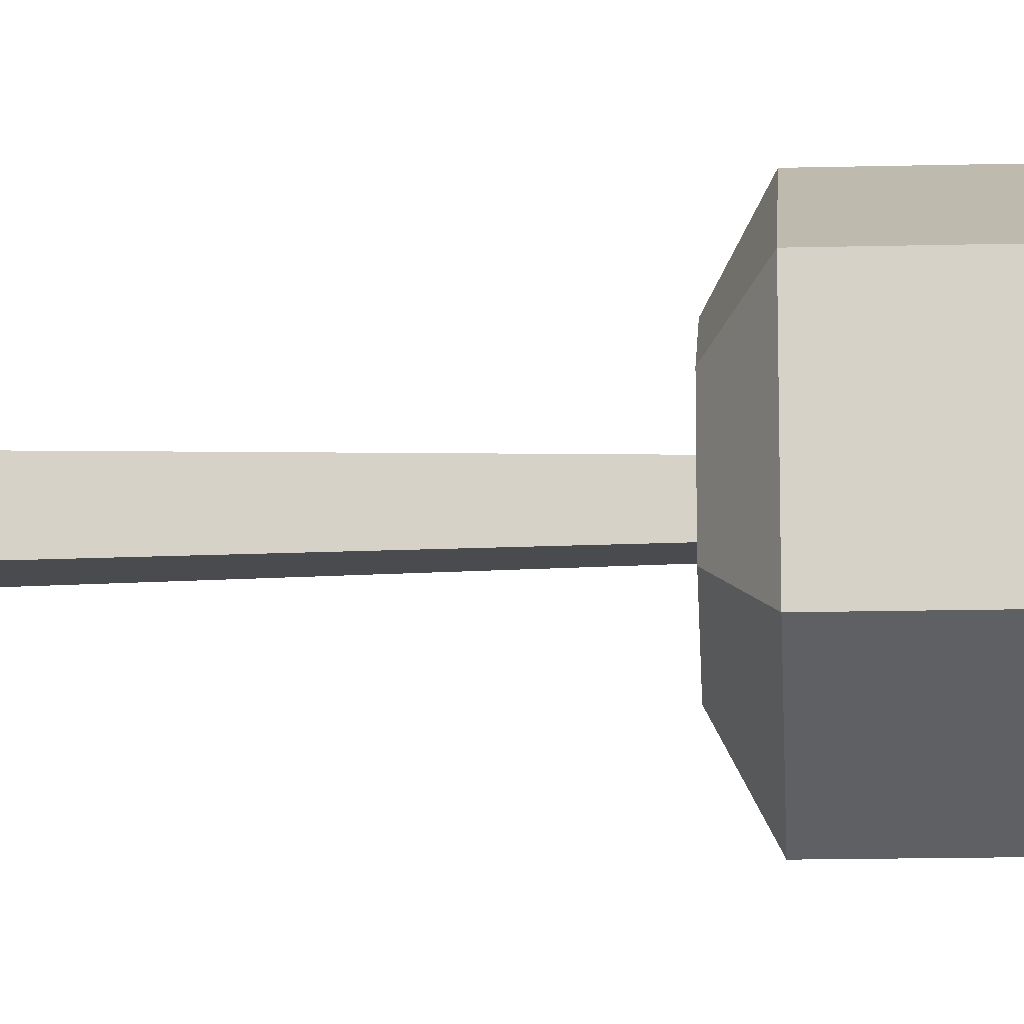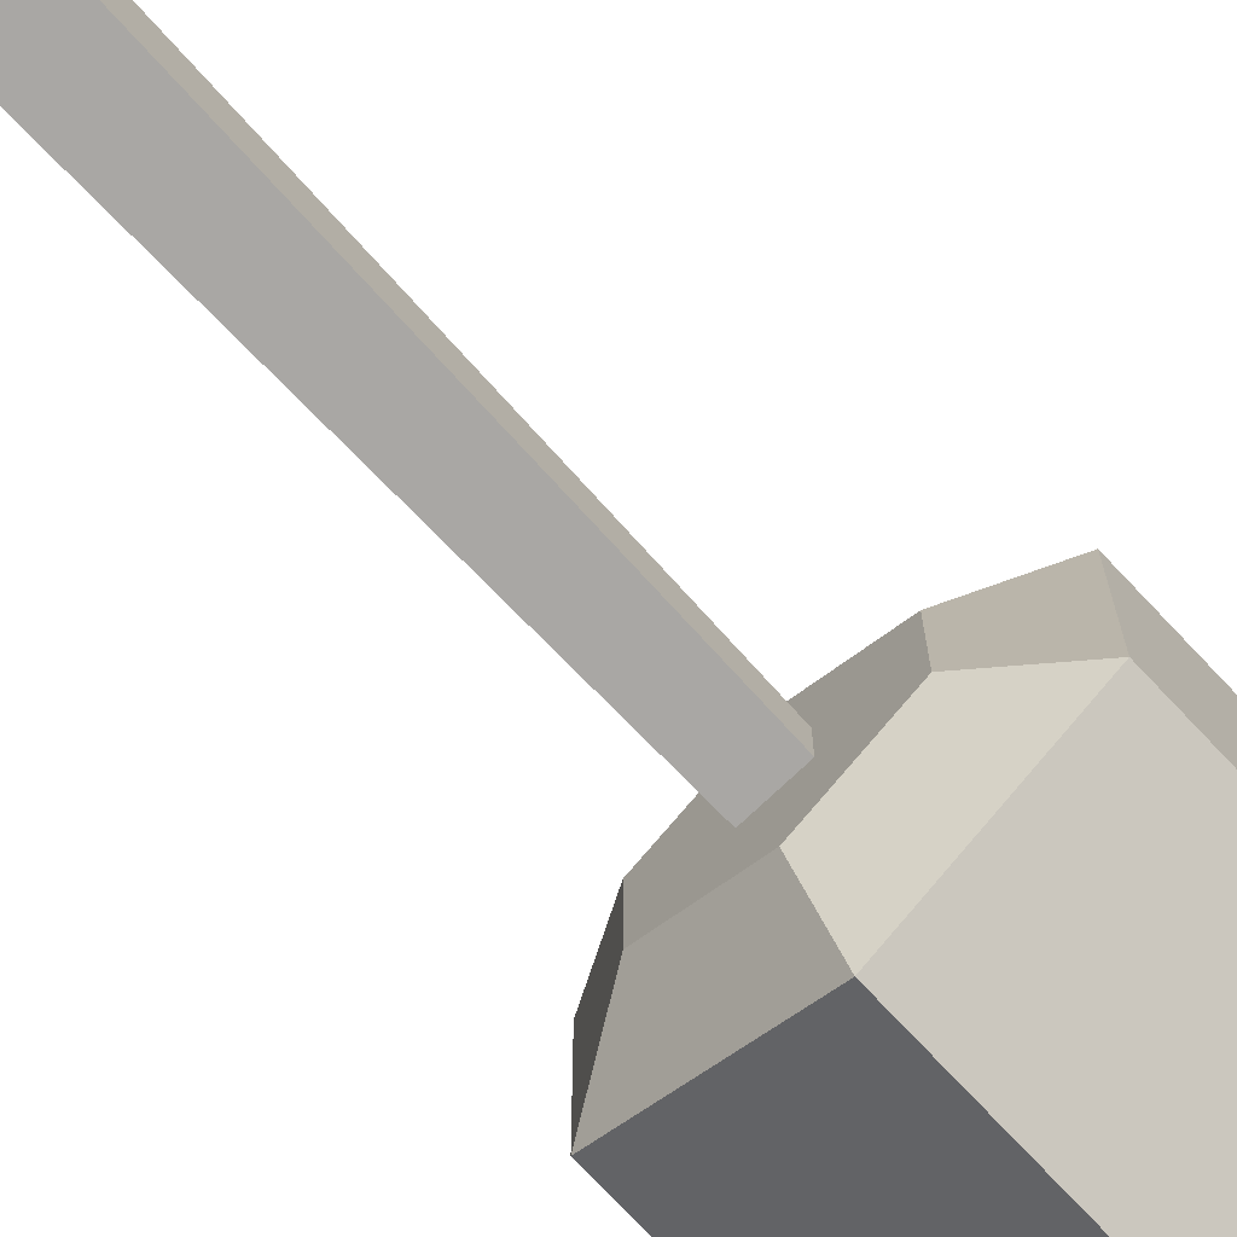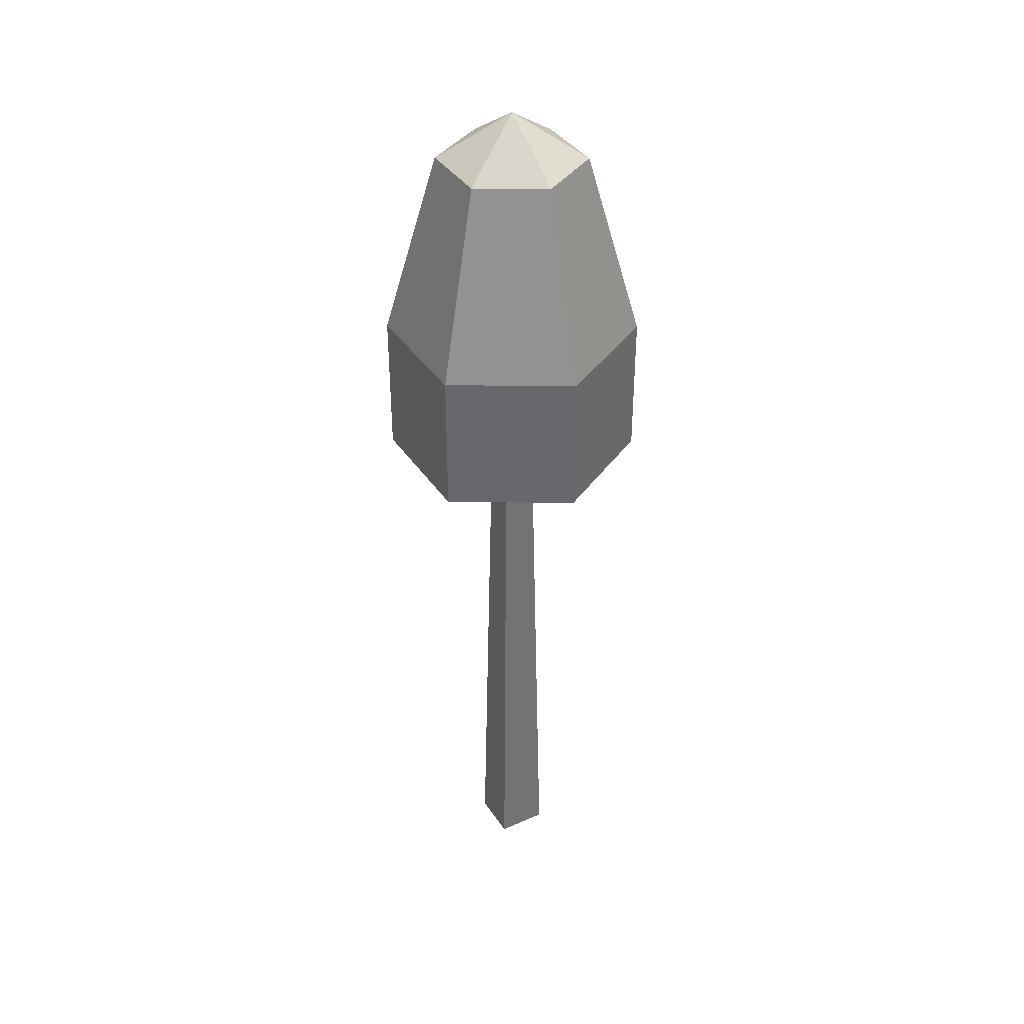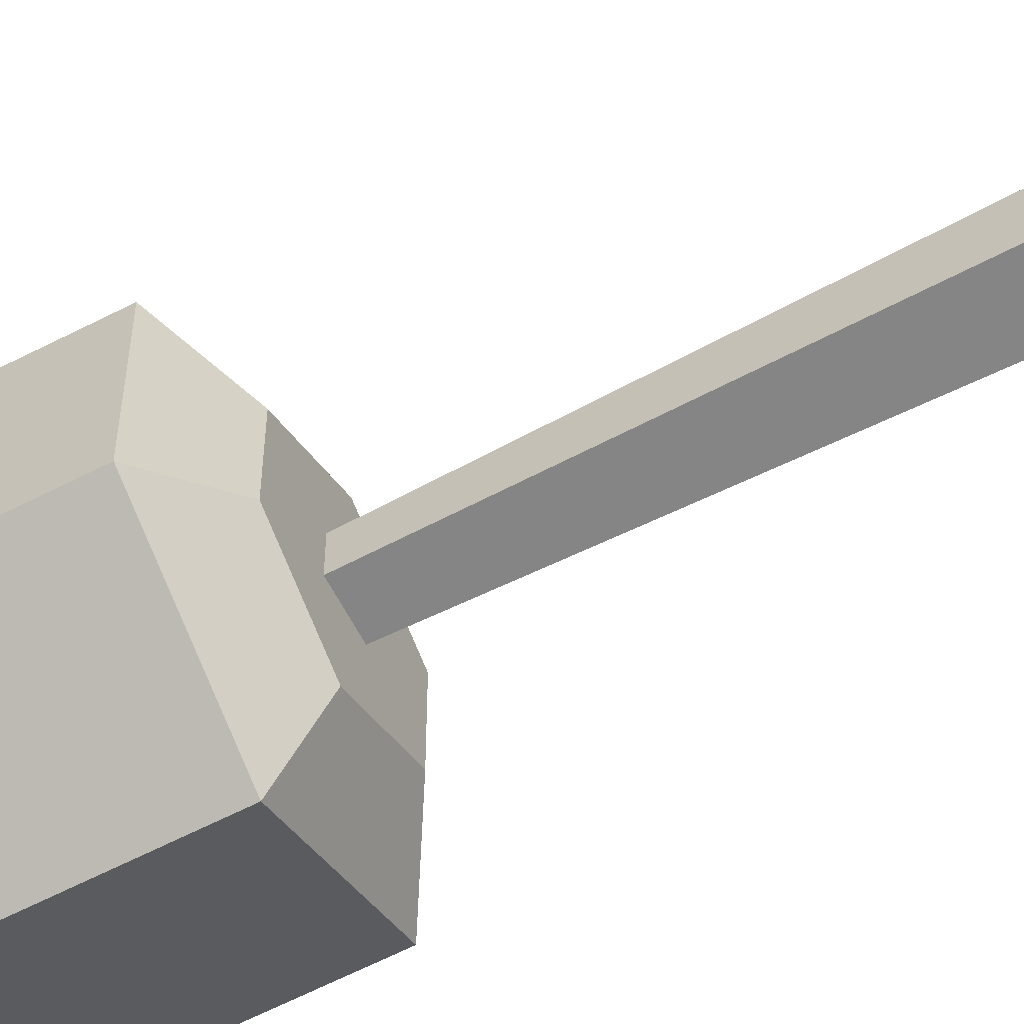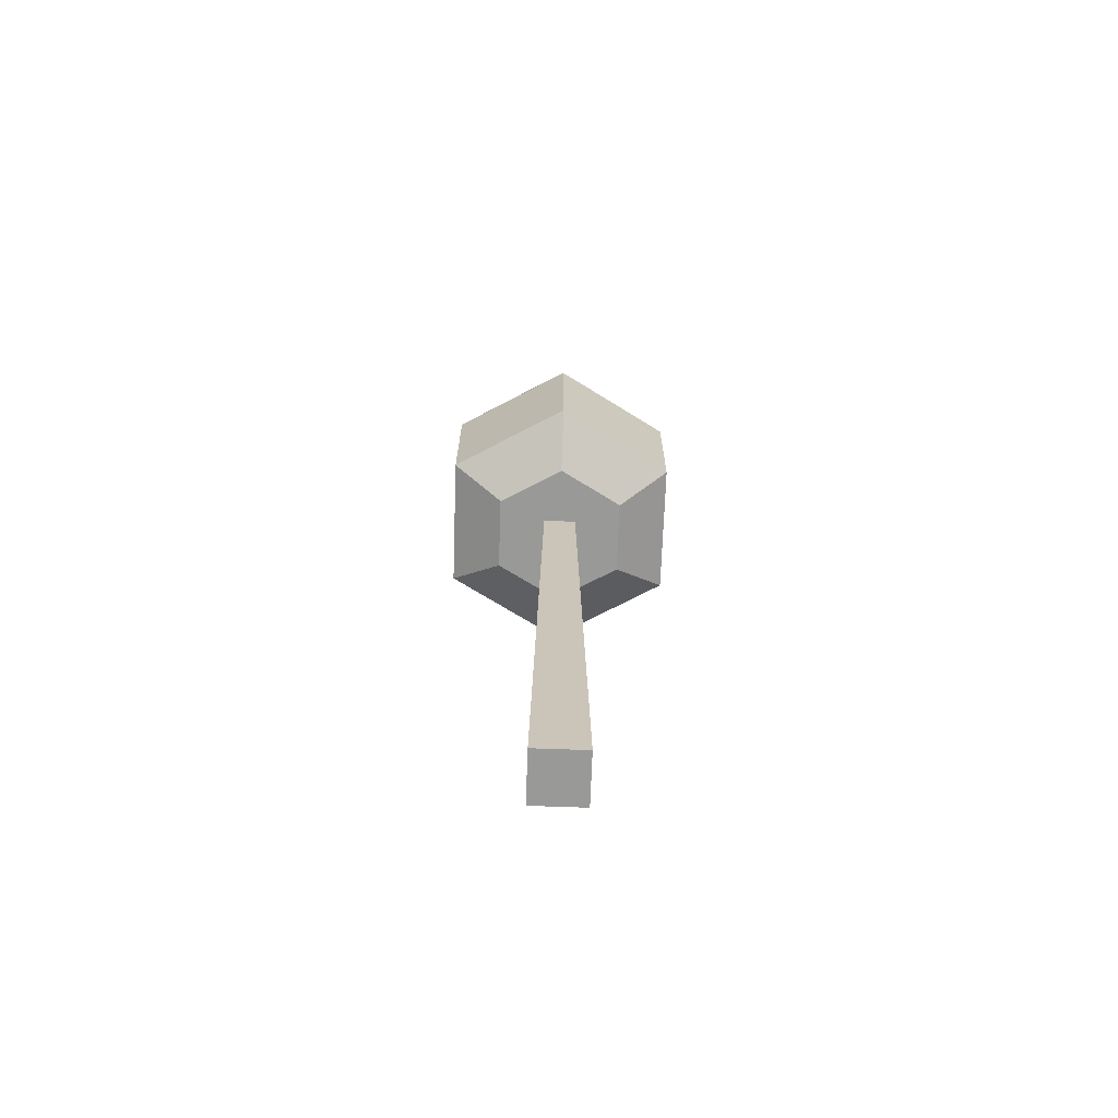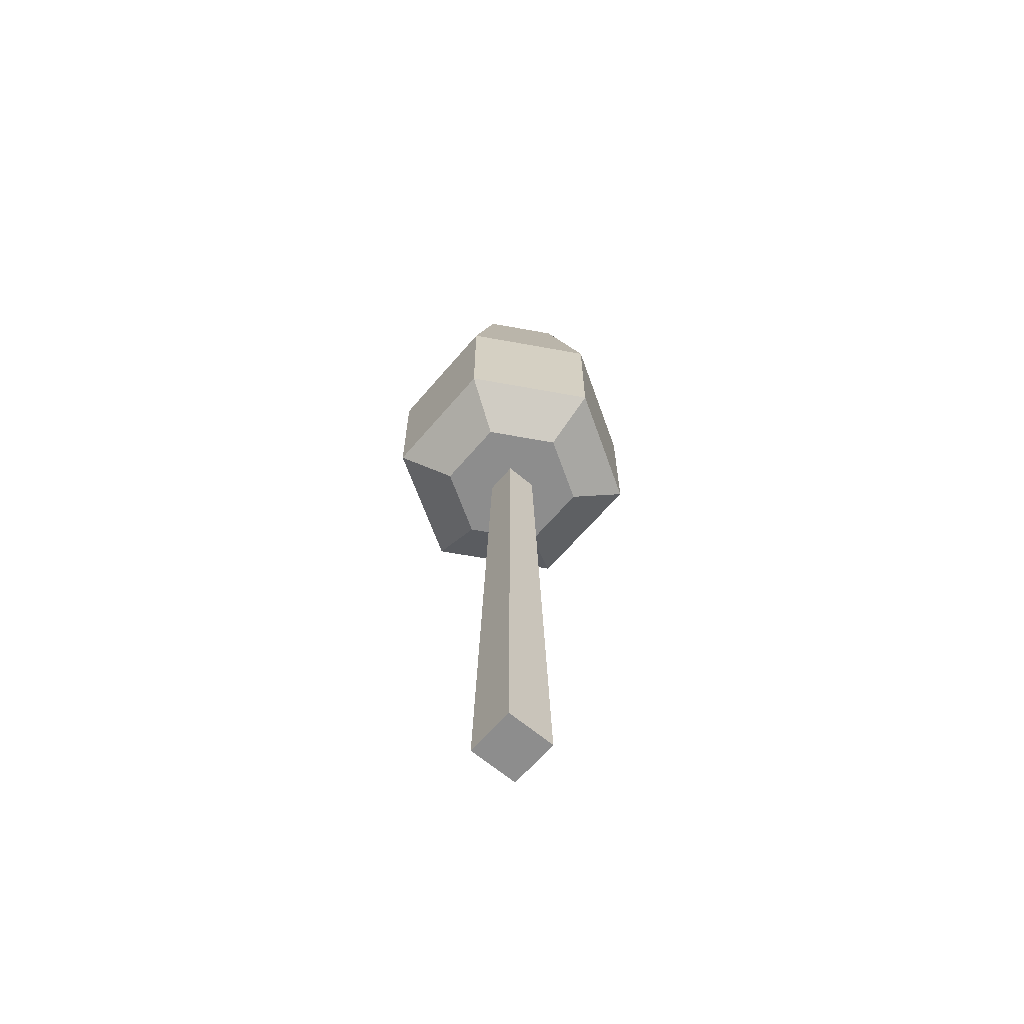
<metadata>
{"format":"obj","ext":"obj","renderer":"f3d","projection":"perspective","resolution":1024,"background":"white","views":[{"elev":-14.1,"azim":93.3,"up":"+Z"},{"elev":-75.3,"azim":43.3,"up":"+Z"},{"elev":37.4,"azim":-29.4,"up":"+Y"},{"elev":-62.4,"azim":-62.4,"up":"+Z"},{"elev":-68.8,"azim":-2.1,"up":"+Y"},{"elev":-64.6,"azim":-40.4,"up":"+Y"}]}
</metadata>
<code>
g tree_simple_dark
v 0 1.519 0
v 0 1.444 0.1188
v -0.1028 1.444 0.05938
v 0.1028 1.444 0.05938
v 0.1028 1.444 -0.05938
v 0.1773 0.9151 0.1024
v 0 0.9151 0.2047
v 0.1773 1.143 0.1024
v 0 1.143 0.2047
v 0.1773 1.143 -0.1024
v 0.1773 0.9151 -0.1024
v -0.1773 0.9151 -0.1024
v 0 0.9151 -0.2047
v -0.1773 1.143 -0.1024
v 0 1.143 -0.2047
v -0.1028 1.444 -0.05938
v -0.1773 1.143 0.1024
v 0.0993 0.8682 0.05733
v 0.0993 0.8682 -0.05733
v 0 0.8682 0.1147
v 0.02571 0.8682 0.02571
v -0.02571 0.8682 0.02571
v -0.0993 0.8682 0.05733
v -0.02571 0.8682 -0.02571
v 0.02571 0.8682 -0.02571
v 0 0.8682 -0.1147
v -0.0993 0.8682 -0.05733
v 0 1.444 -0.1188
v -0.1773 0.9151 0.1024
v 0.04048 0 0.04048
v 0.04048 0 -0.04048
v -0.04048 0 0.04048
v -0.04048 0 -0.04048
f 3 2 1
f 2 4 1
f 1 4 5
f 8 7 6
f 7 8 9
f 8 11 10
f 11 8 6
f 14 13 12
f 13 14 15
f 17 16 14
f 16 17 3
f 18 11 6
f 11 18 19
f 20 19 18
f 19 20 21
f 21 20 22
f 22 20 23
f 22 23 24
f 25 19 21
f 19 25 26
f 26 25 24
f 26 24 27
f 27 24 23
f 27 13 26
f 13 27 12
f 19 13 11
f 13 19 26
f 15 11 13
f 11 15 10
f 16 1 28
f 2 17 9
f 17 2 3
f 28 10 15
f 10 28 5
f 29 27 23
f 27 29 12
f 7 18 6
f 18 7 20
f 29 20 7
f 20 29 23
f 29 14 12
f 14 29 17
f 4 9 8
f 9 4 2
f 9 29 7
f 29 9 17
f 5 8 10
f 8 5 4
f 16 15 14
f 15 16 28
f 1 5 28
f 3 1 16
f 32 31 30
f 31 32 33
f 24 31 33
f 31 24 25
f 32 24 33
f 24 32 22
f 21 32 30
f 32 21 22
f 25 30 31
f 30 25 21

</code>
